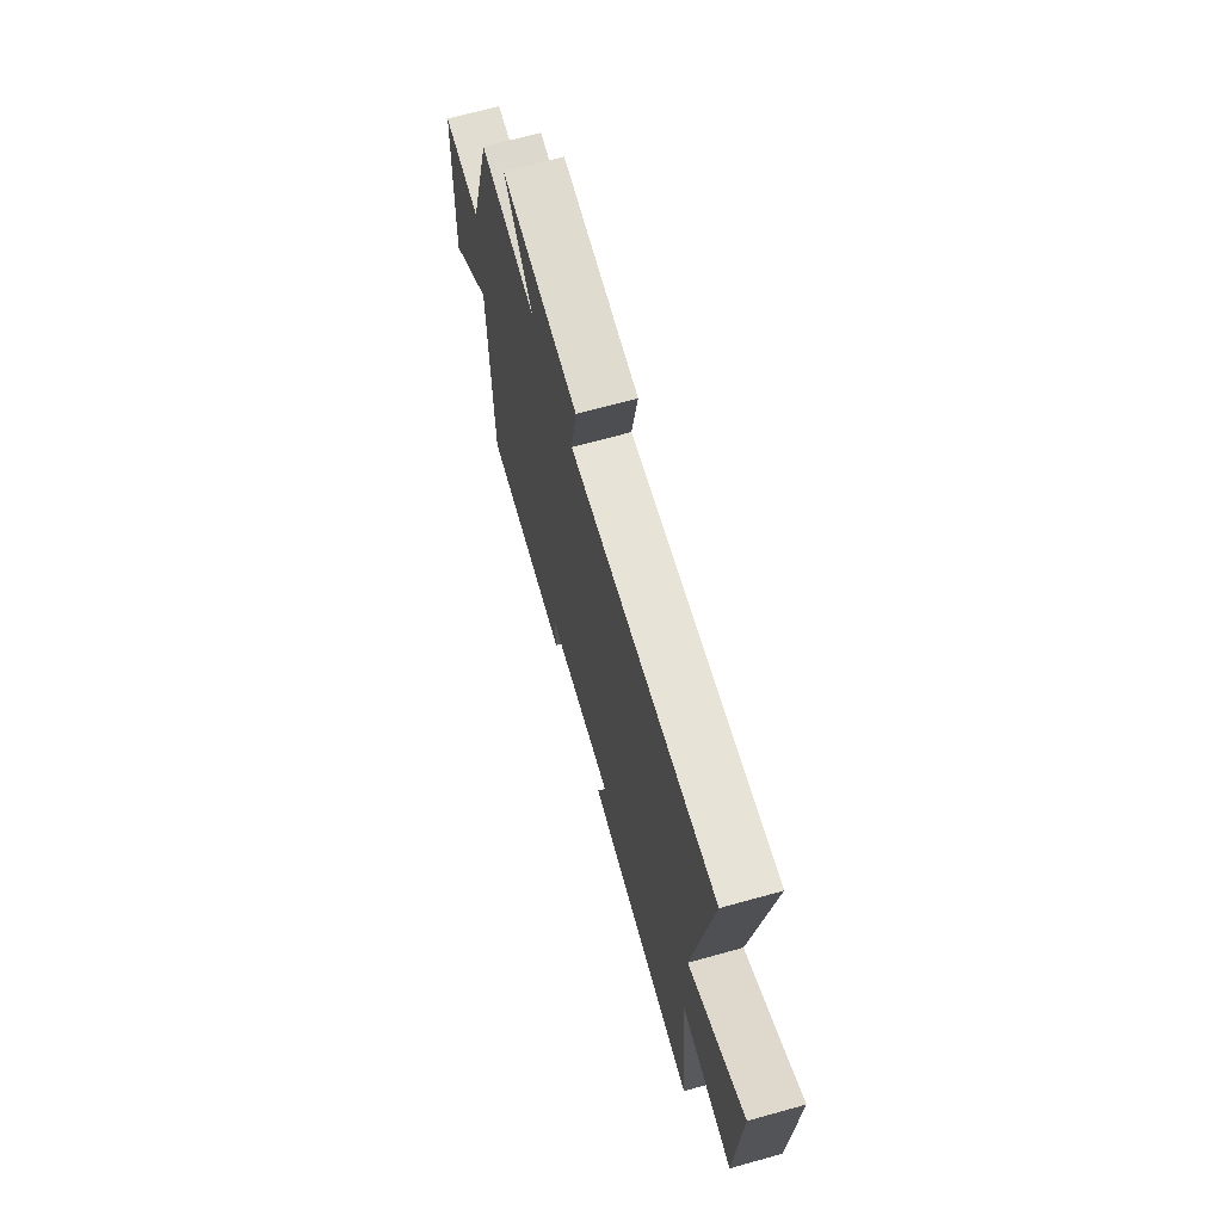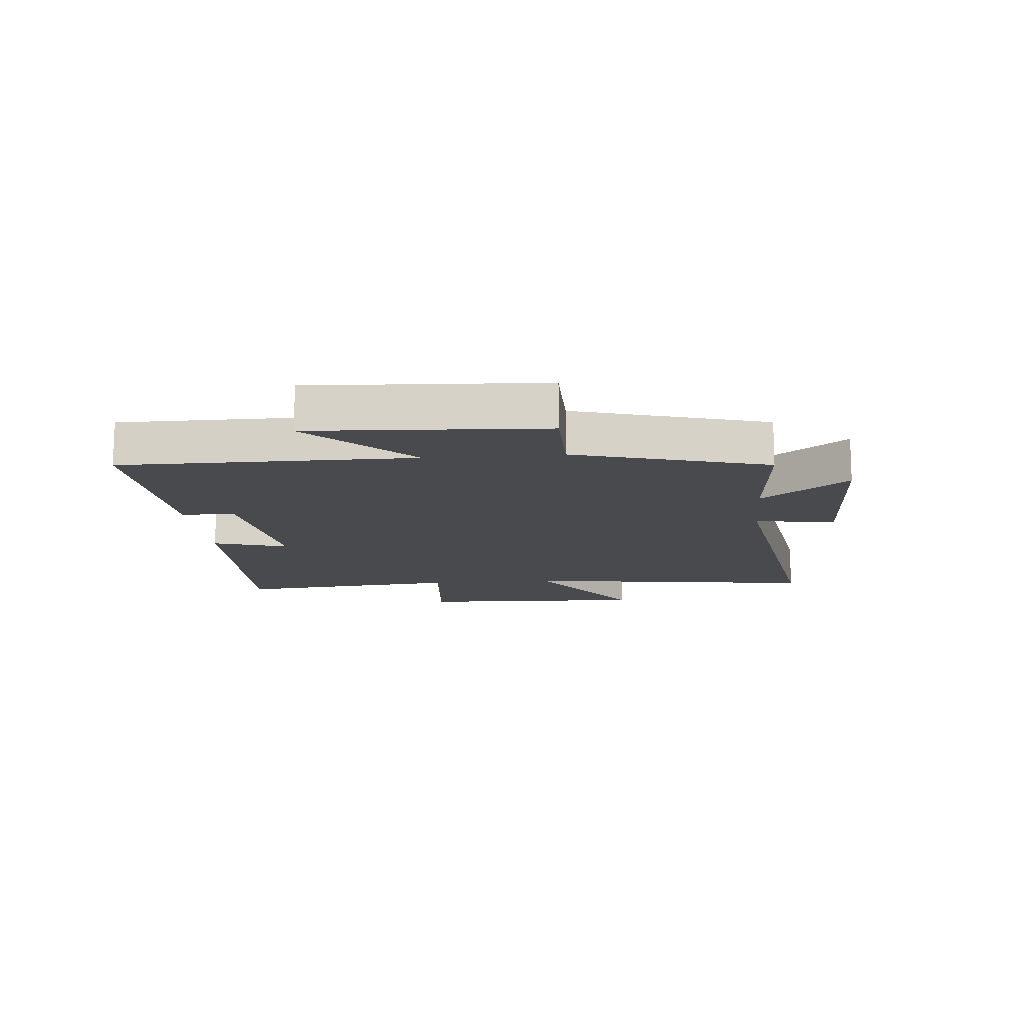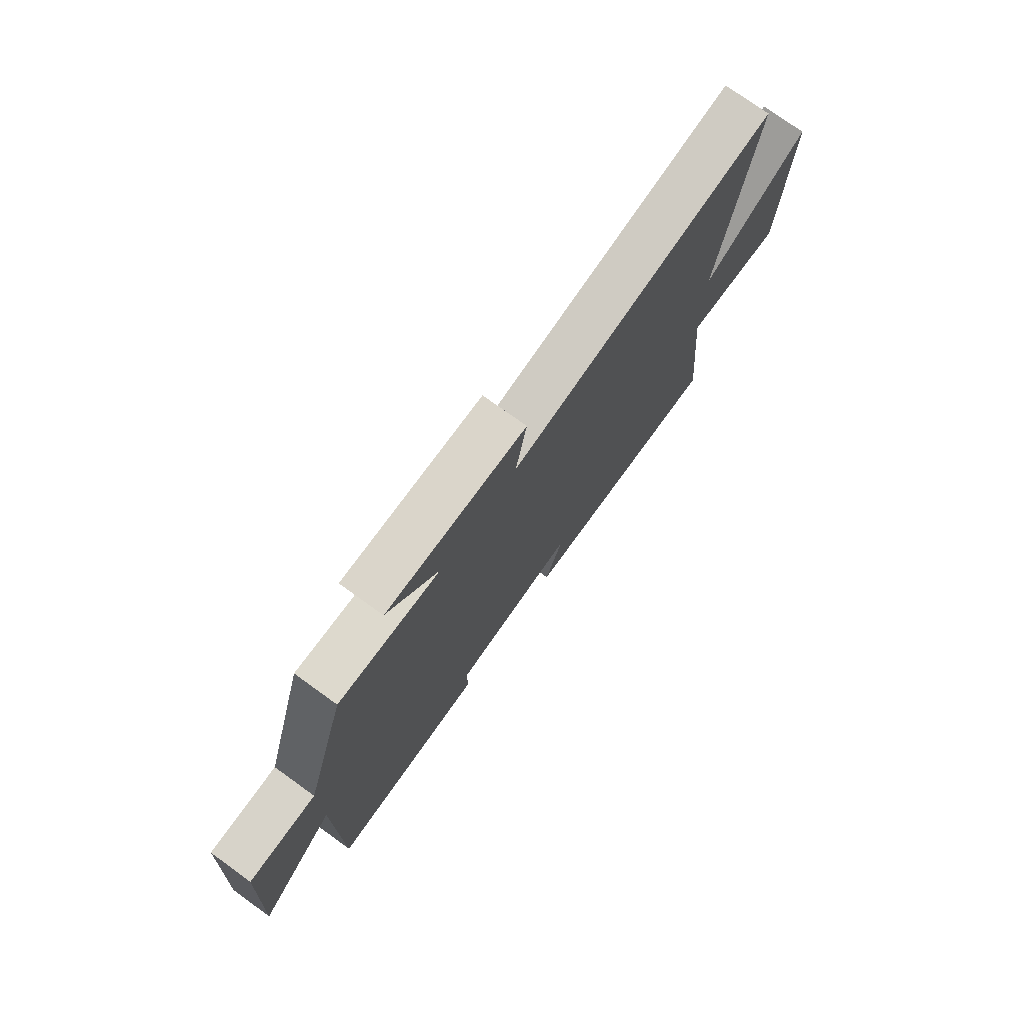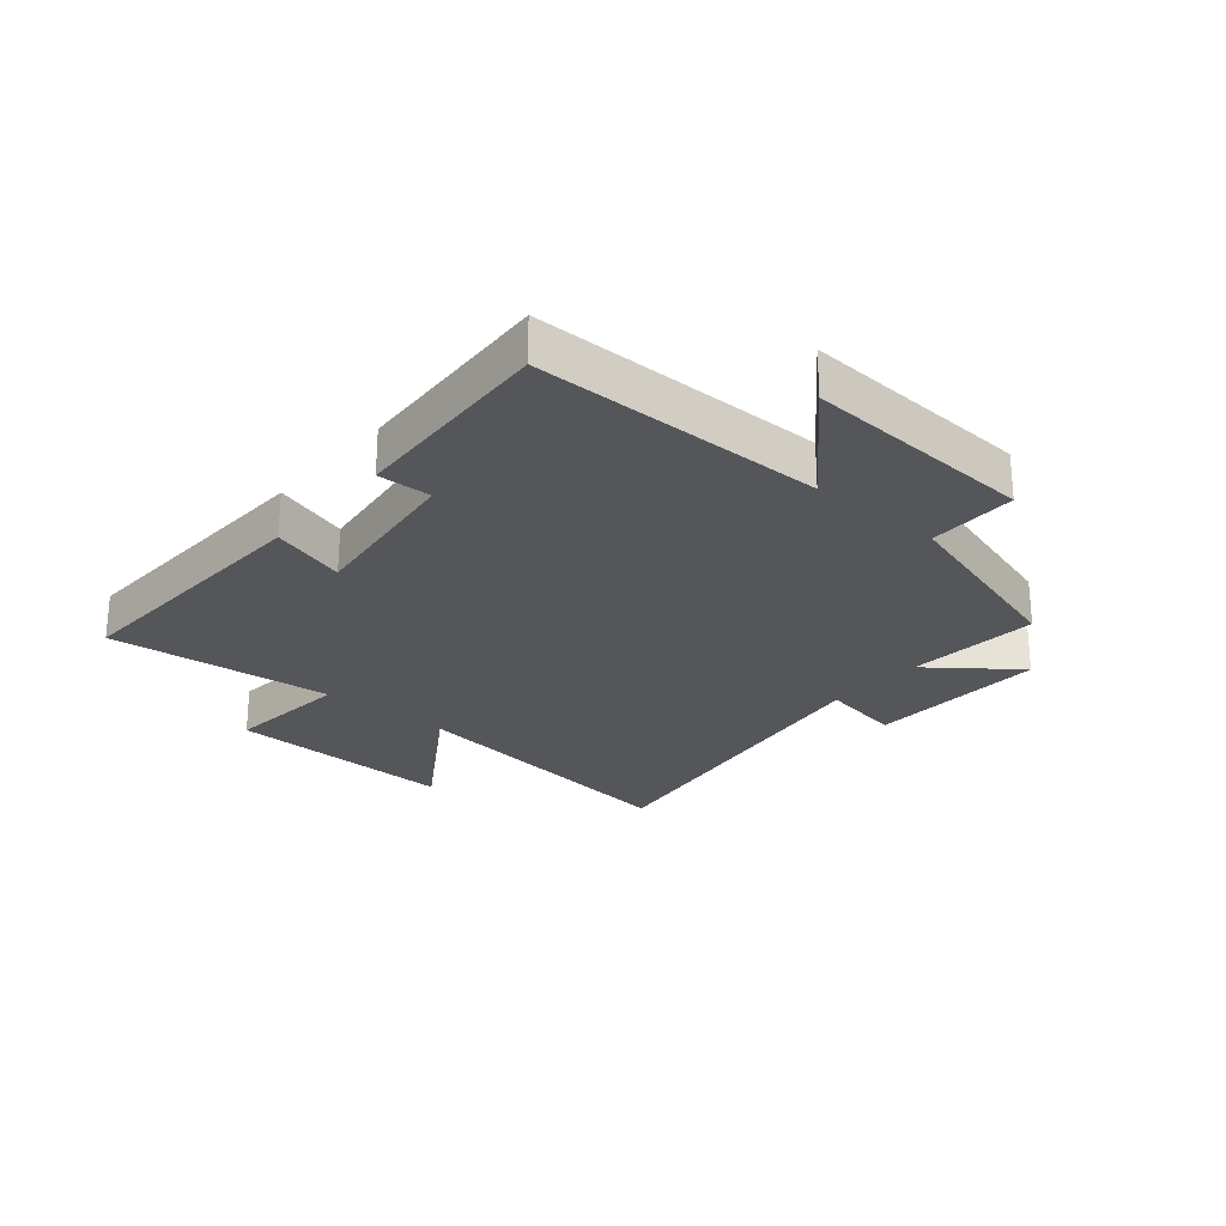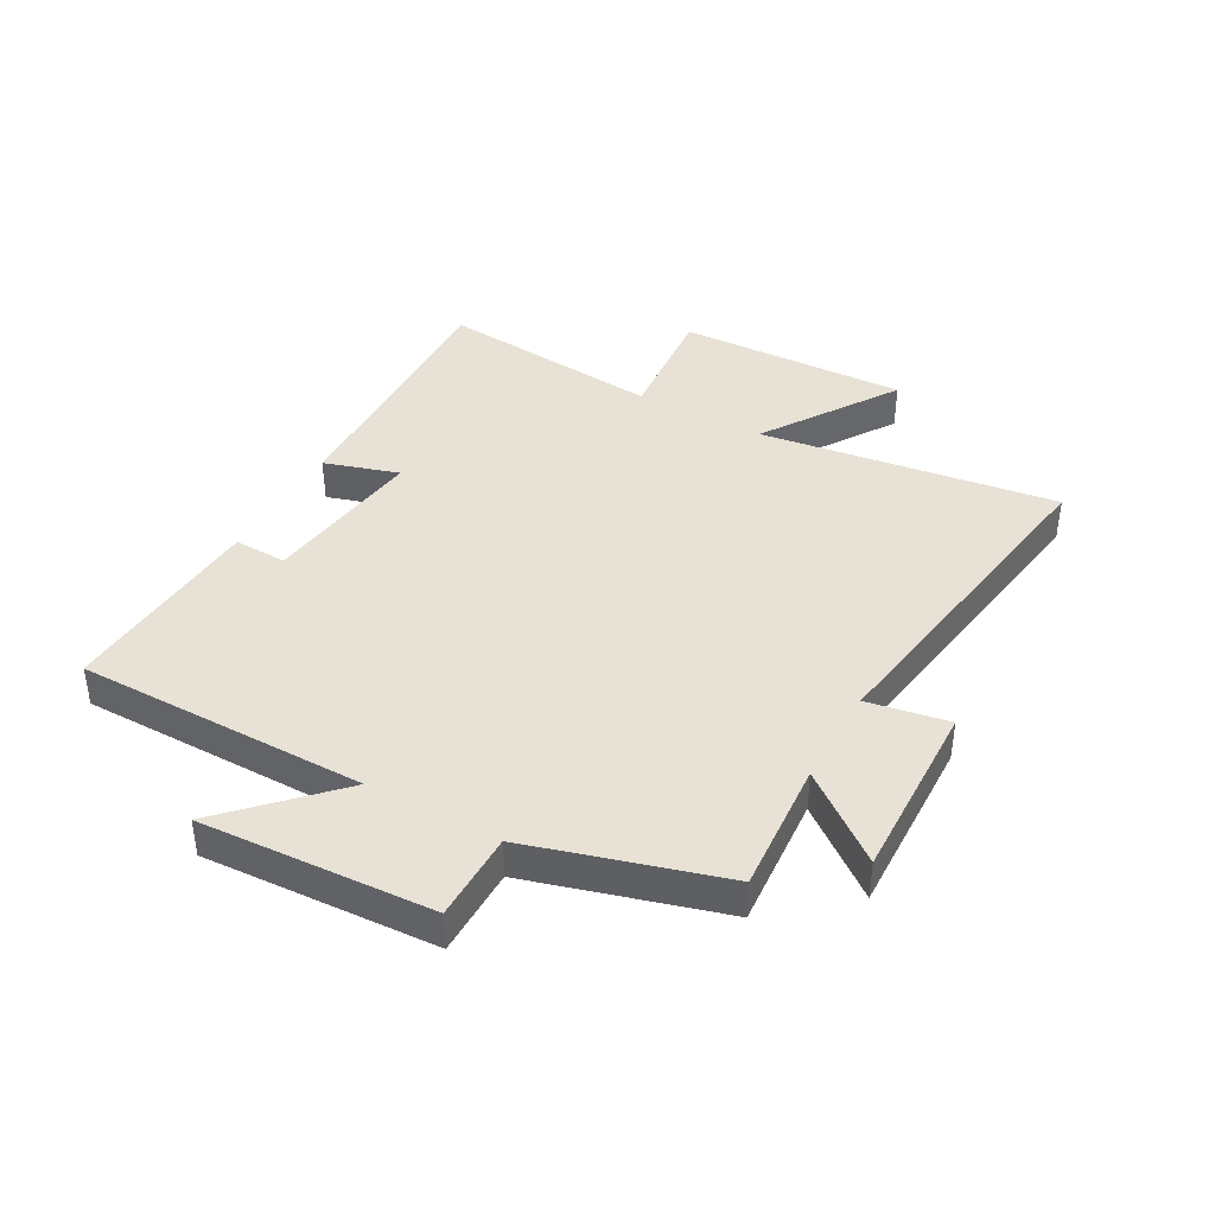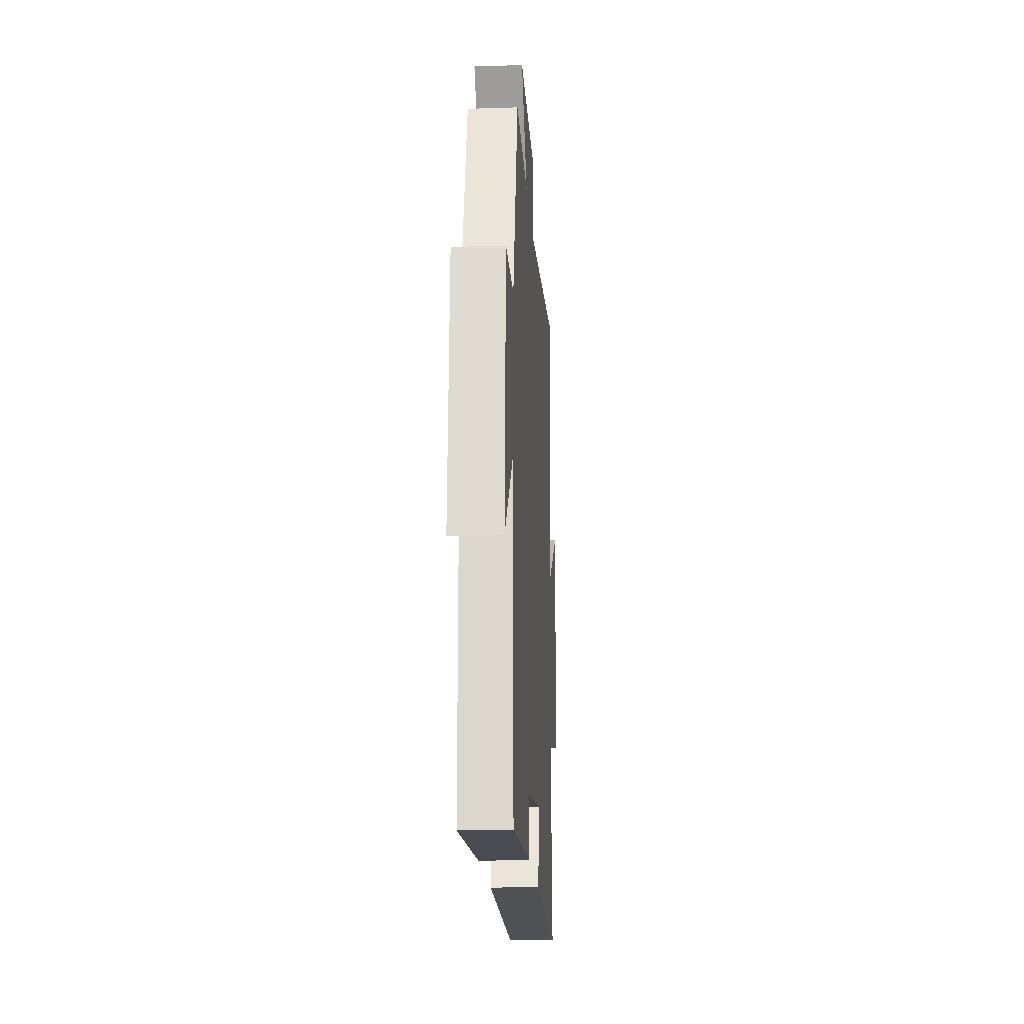
<metadata>
{"format":"obj","ext":"obj","renderer":"f3d","projection":"perspective","resolution":1024,"background":"white","views":[{"elev":68.9,"azim":74.5,"up":"+Z"},{"elev":-13.2,"azim":-84.8,"up":"+Y"},{"elev":75.7,"azim":-54.2,"up":"+Z"},{"elev":-25.2,"azim":-130.4,"up":"+Y"},{"elev":40.5,"azim":-61.0,"up":"+Y"},{"elev":-18.2,"azim":-86.4,"up":"+Z"}]}
</metadata>
<code>
v 0.537 0.07 -0.515
v 0.084 0.07 -0.5
v 0.123 0.07 -0.374
v -0.153 0.07 -0.41
v -0.15 0.07 -0.5
v -0.499 0.07 -0.522
v -0.5 0.07 -0.031
v -0.671 0.07 -0.198
v -0.649 0.07 0.192
v -0.5 0.07 0.193
v -0.406 0.07 0.516
v -0.182 0.07 0.5
v -0.294 0.07 0.645
v 0.012 0.07 0.637
v -0.012 0.07 0.5
v 0.569 0.07 0.589
v 0.5 0.07 0.087
v 0.727 0.07 0.236
v 0.713 0.07 -0.154
v 0.5 0.07 -0.135
v 0.537 0 -0.515
v 0.084 0 -0.5
v 0.123 0 -0.374
v -0.153 0 -0.41
v -0.15 0 -0.5
v -0.499 0 -0.522
v -0.5 0 -0.031
v -0.671 0 -0.198
v -0.649 0 0.192
v -0.5 0 0.193
v -0.406 0 0.516
v -0.182 0 0.5
v -0.294 0 0.645
v 0.012 0 0.637
v -0.012 0 0.5
v 0.569 0 0.589
v 0.5 0 0.087
v 0.727 0 0.236
v 0.713 0 -0.154
v 0.5 0 -0.135
f 17 18 19 20
f 15 16 17
f 15 17 20
f 12 13 14 15
f 12 15 20 1
f 10 11 12 1
f 7 8 9 10
f 4 5 6 7
f 3 4 7 10
f 1 2 3
f 1 3 10
f 40 39 38 37
f 37 36 35
f 40 37 35
f 35 34 33 32
f 21 40 35 32
f 21 32 31 30
f 30 29 28 27
f 27 26 25 24
f 30 27 24 23
f 23 22 21
f 30 23 21
f 1 21 22 2
f 2 22 23 3
f 3 23 24 4
f 4 24 25 5
f 5 25 26 6
f 6 26 27 7
f 7 27 28 8
f 8 28 29 9
f 9 29 30 10
f 10 30 31 11
f 11 31 32 12
f 12 32 33 13
f 13 33 34 14
f 14 34 35 15
f 15 35 36 16
f 16 36 37 17
f 17 37 38 18
f 18 38 39 19
f 19 39 40 20
f 20 40 21 1

</code>
